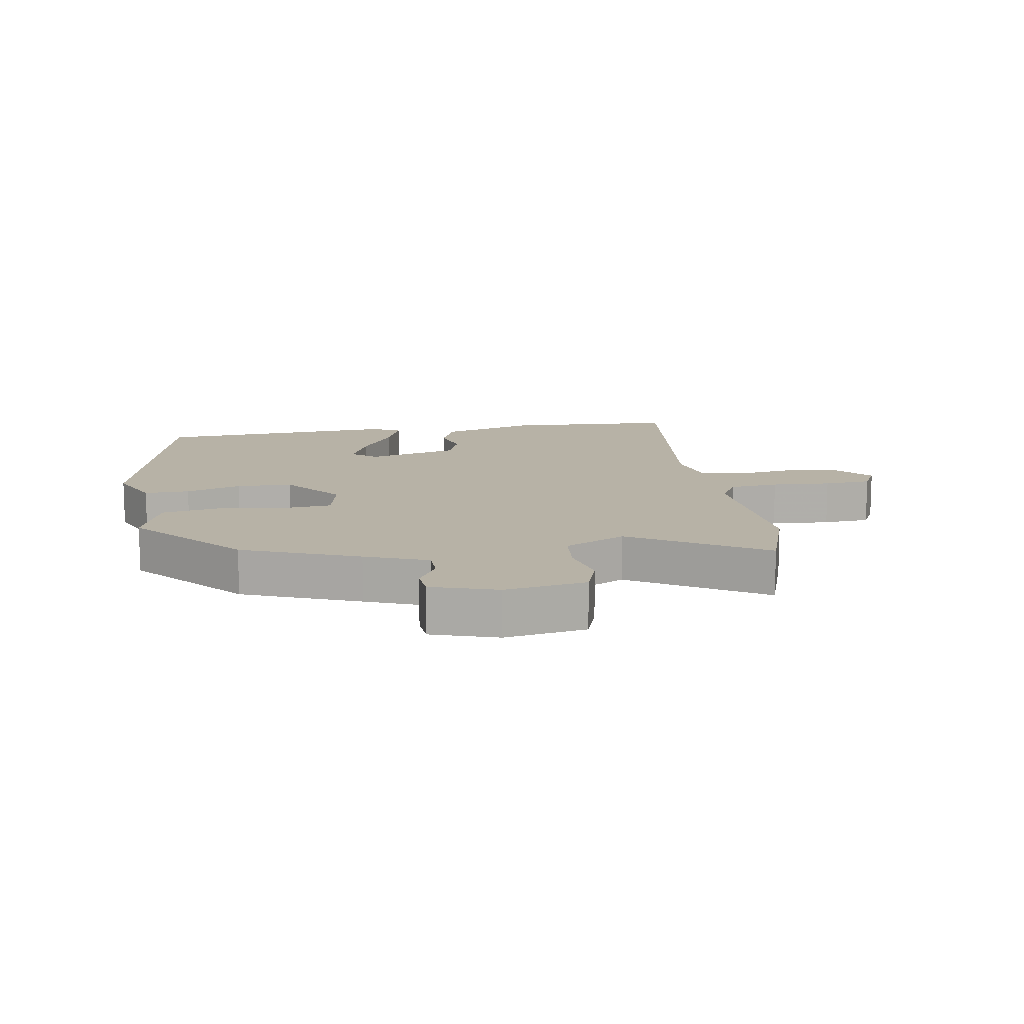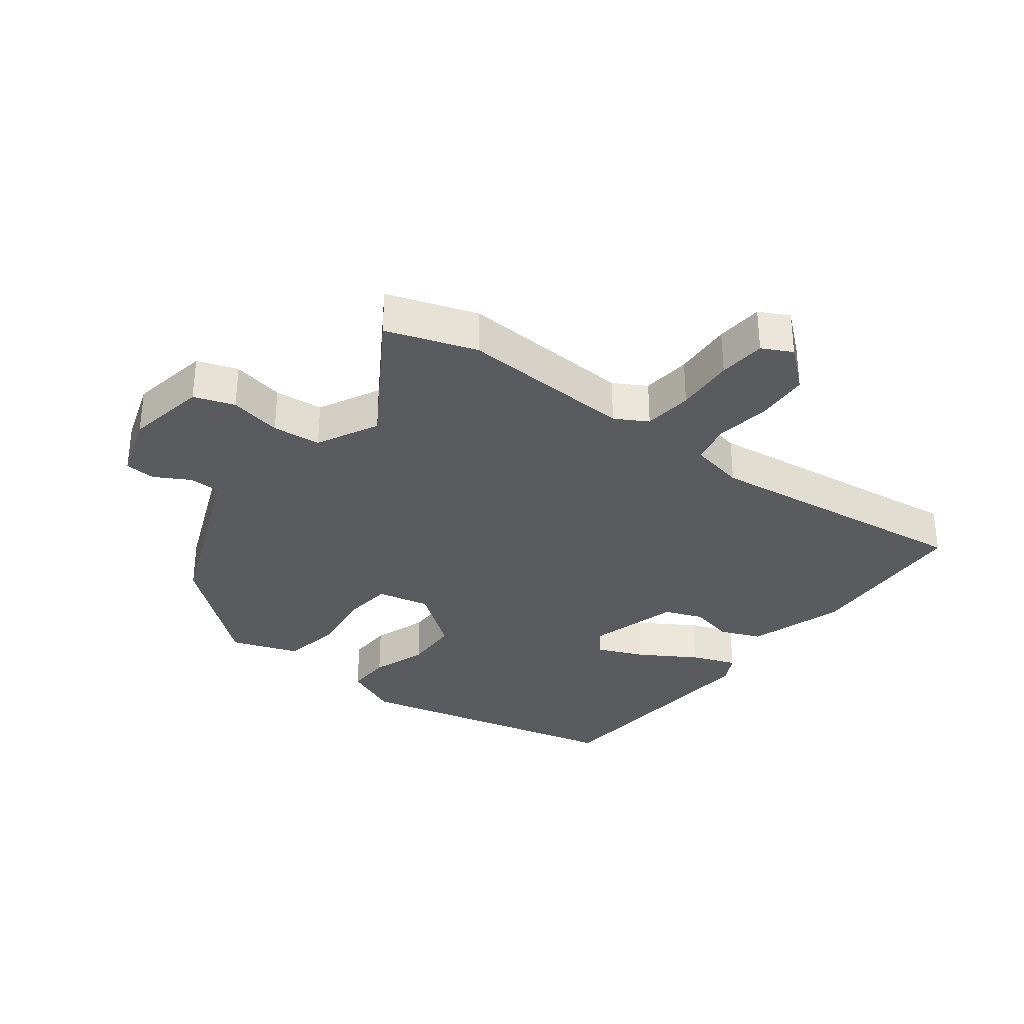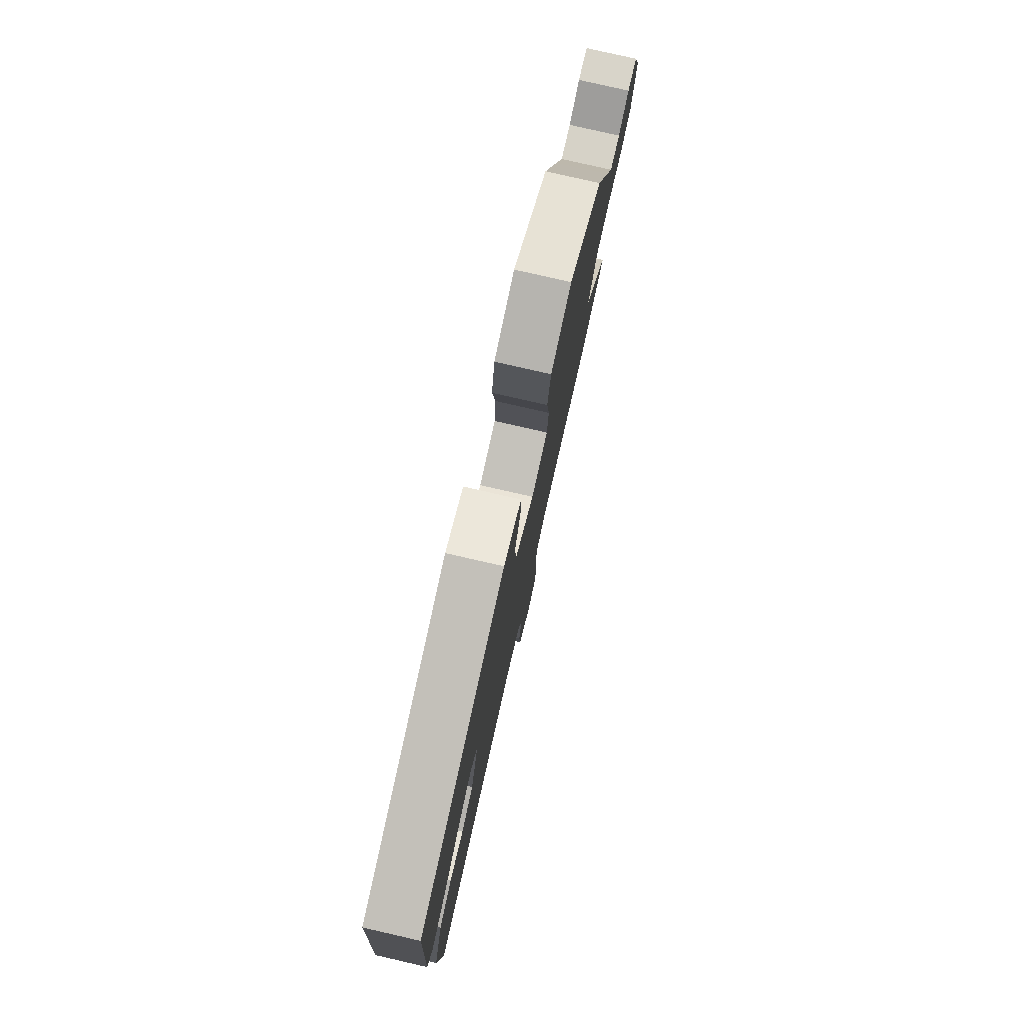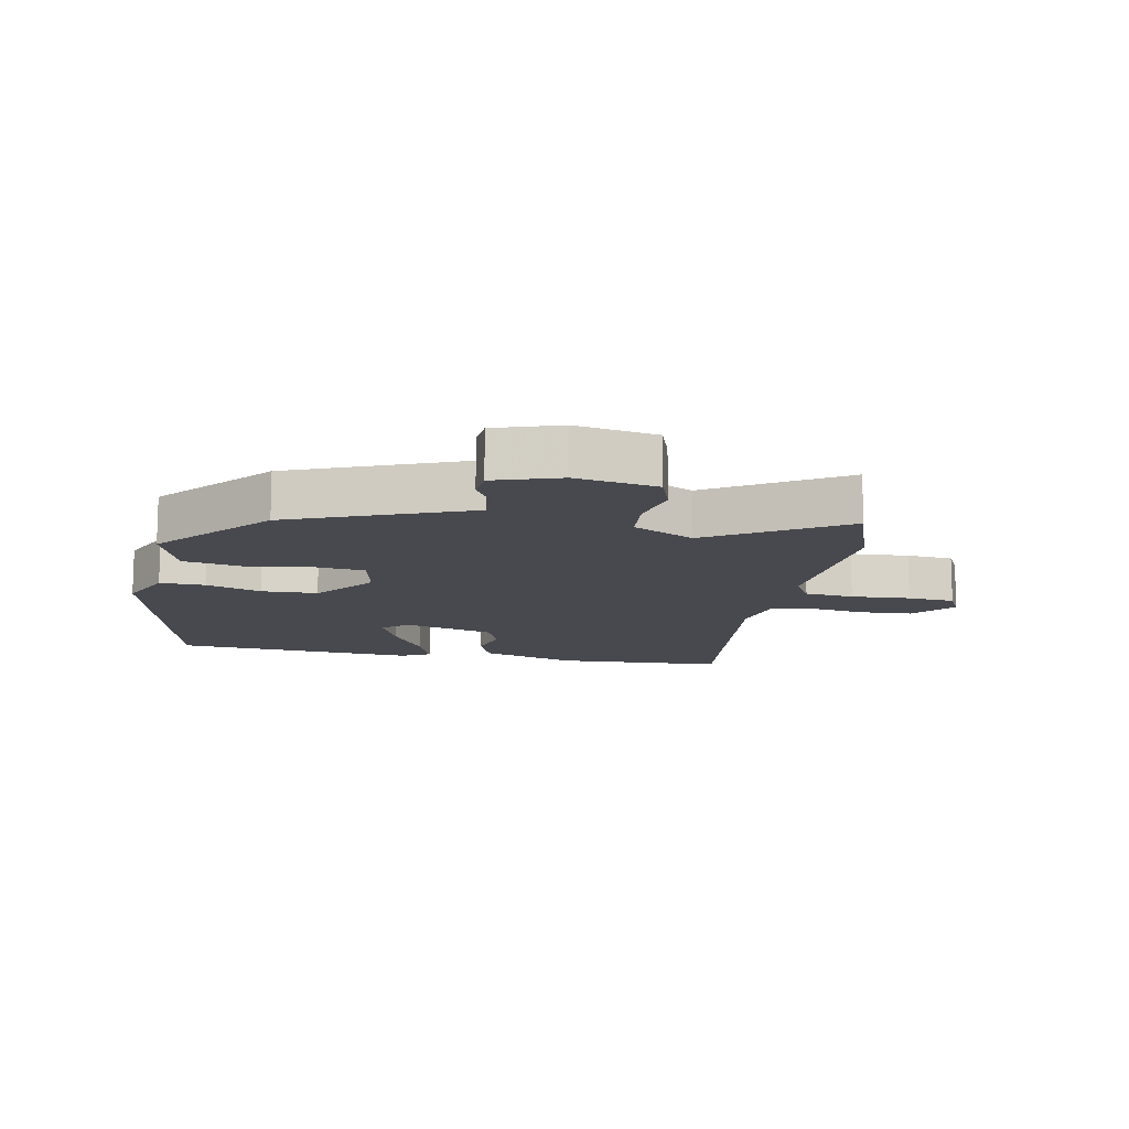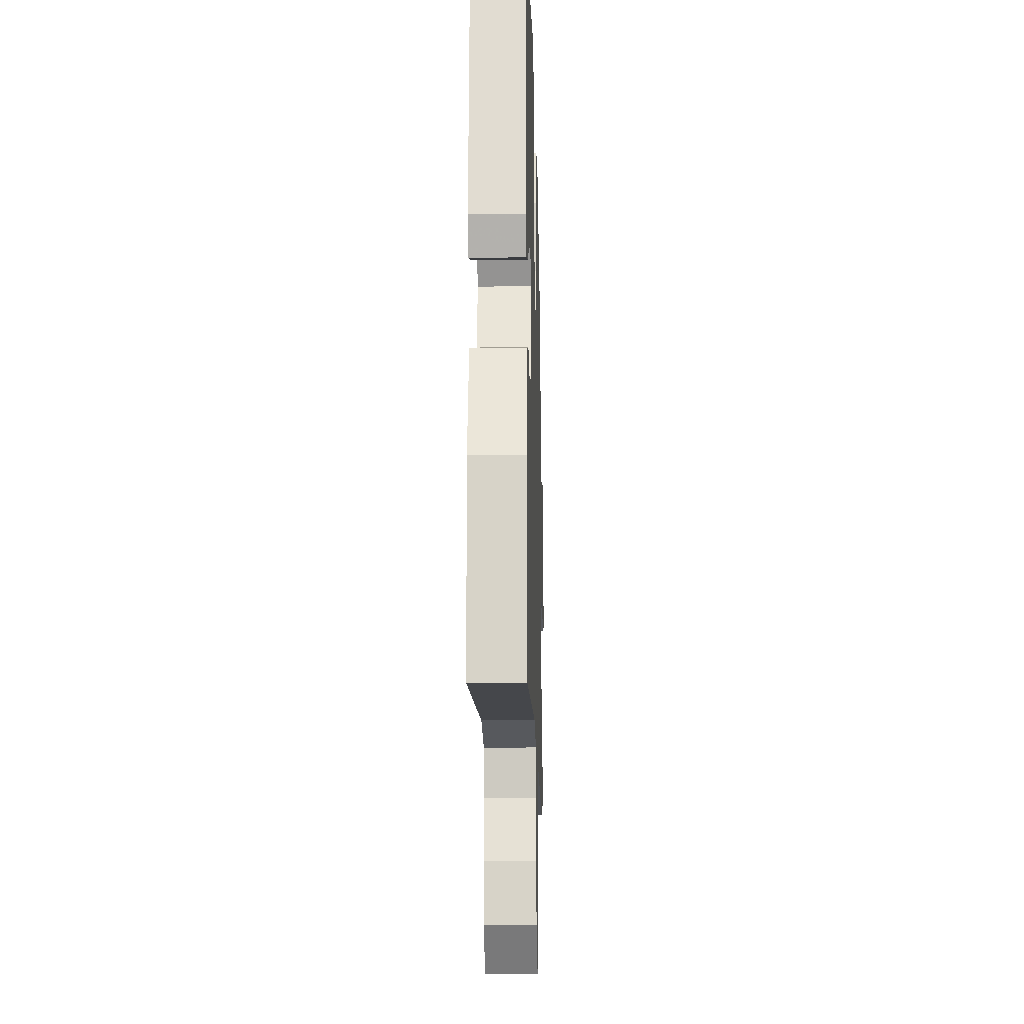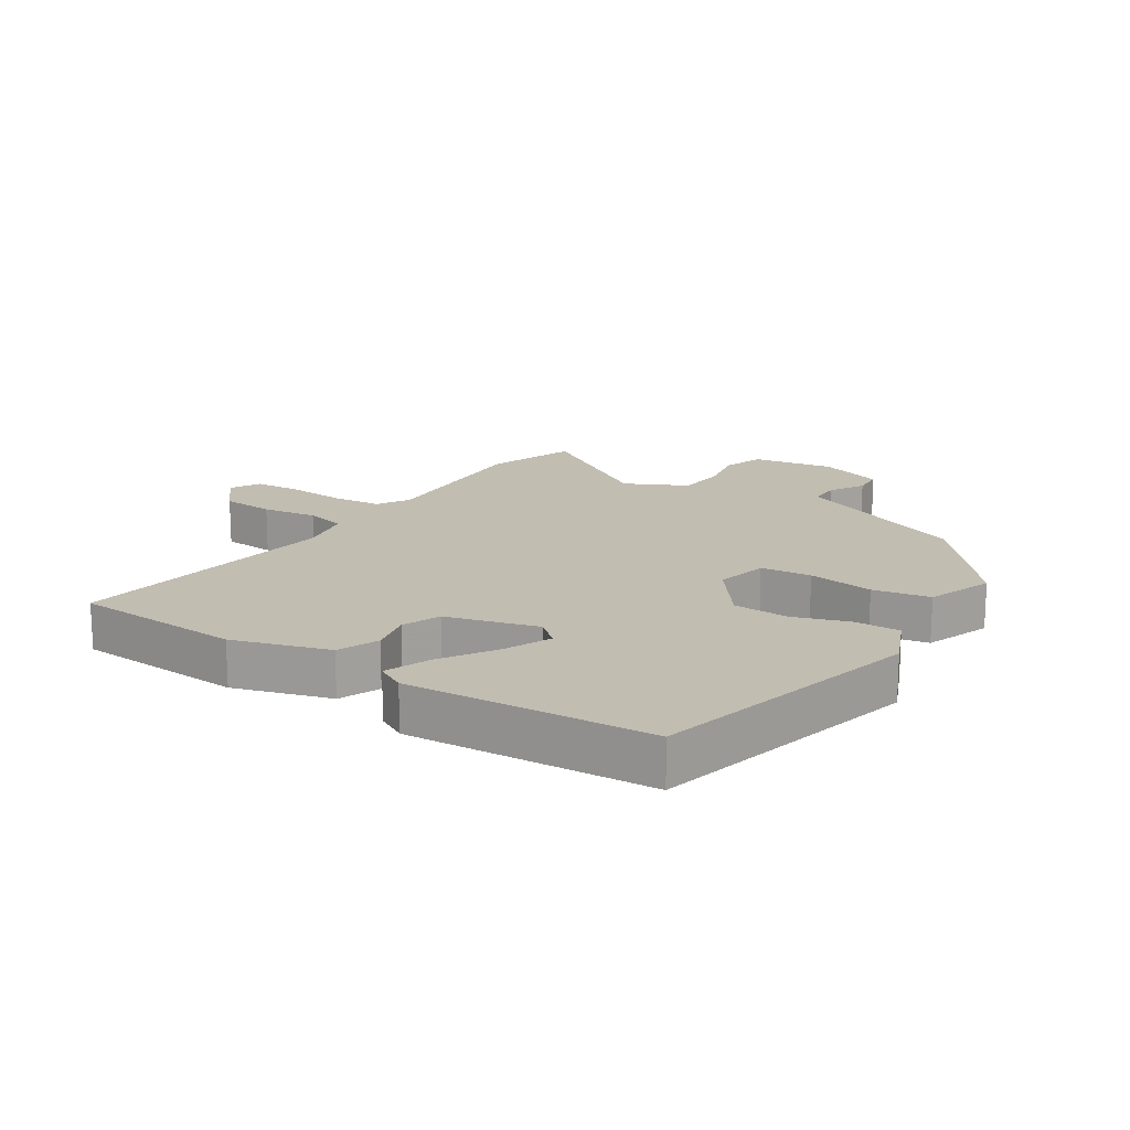
<metadata>
{"format":"obj","ext":"obj","renderer":"f3d","projection":"perspective","resolution":1024,"background":"white","views":[{"elev":12.5,"azim":79.8,"up":"+Y"},{"elev":-32.7,"azim":142.0,"up":"+Y"},{"elev":78.6,"azim":-77.1,"up":"+Z"},{"elev":-12.6,"azim":78.1,"up":"+Y"},{"elev":-18.1,"azim":-88.4,"up":"+Z"},{"elev":17.0,"azim":-57.2,"up":"+Y"}]}
</metadata>
<code>
v 0.608 0.07 -0.462
v 0.466 0.07 -0.512
v 0.19 0.07 -0.5
v 0.139 0.07 -0.53
v 0.132 0.07 -0.608
v 0.139 0.07 -0.702
v 0.134 0.07 -0.777
v 0.087 0.07 -0.802
v 0.021 0.07 -0.747
v 0.015 0.07 -0.663
v 0.027 0.07 -0.575
v 0.011 0.07 -0.51
v -0.076 0.07 -0.493
v -0.508 0.07 -0.552
v -0.526 0.07 -0.282
v -0.48 0.07 -0.129
v -0.415 0.07 -0.102
v -0.346 0.07 -0.118
v -0.285 0.07 -0.094
v -0.246 0.07 0.052
v -0.28 0.07 0.091
v -0.355 0.07 0.058
v -0.442 0.07 0.003
v -0.513 0.07 -0.025
v -0.538 0.07 0.021
v -0.515 0.07 0.409
v -0.08 0.07 0.516
v 0.009 0.07 0.478
v 0.008 0.07 0.406
v -0.021 0.07 0.318
v -0.017 0.07 0.229
v 0.081 0.07 0.156
v 0.165 0.07 0.175
v 0.172 0.07 0.256
v 0.156 0.07 0.361
v 0.172 0.07 0.452
v 0.278 0.07 0.491
v 0.457 0.07 0.343
v 0.534 0.07 0.161
v 0.575 0.07 0.063
v 0.626 0.07 0.063
v 0.681 0.07 0.095
v 0.73 0.07 0.092
v 0.766 0.07 -0.012
v 0.745 0.07 -0.141
v 0.681 0.07 -0.164
v 0.598 0.07 -0.148
v 0.521 0.07 -0.156
v 0.473 0.07 -0.254
v 0.608 0 -0.462
v 0.466 0 -0.512
v 0.19 0 -0.5
v 0.139 0 -0.53
v 0.132 0 -0.608
v 0.139 0 -0.702
v 0.134 0 -0.777
v 0.087 0 -0.802
v 0.021 0 -0.747
v 0.015 0 -0.663
v 0.027 0 -0.575
v 0.011 0 -0.51
v -0.076 0 -0.493
v -0.508 0 -0.552
v -0.526 0 -0.282
v -0.48 0 -0.129
v -0.415 0 -0.102
v -0.346 0 -0.118
v -0.285 0 -0.094
v -0.246 0 0.052
v -0.28 0 0.091
v -0.355 0 0.058
v -0.442 0 0.003
v -0.513 0 -0.025
v -0.538 0 0.021
v -0.515 0 0.409
v -0.08 0 0.516
v 0.009 0 0.478
v 0.008 0 0.406
v -0.021 0 0.318
v -0.017 0 0.229
v 0.081 0 0.156
v 0.165 0 0.175
v 0.172 0 0.256
v 0.156 0 0.361
v 0.172 0 0.452
v 0.278 0 0.491
v 0.457 0 0.343
v 0.534 0 0.161
v 0.575 0 0.063
v 0.626 0 0.063
v 0.681 0 0.095
v 0.73 0 0.092
v 0.766 0 -0.012
v 0.745 0 -0.141
v 0.681 0 -0.164
v 0.598 0 -0.148
v 0.521 0 -0.156
v 0.473 0 -0.254
f 45 46 47
f 44 45 47
f 43 44 47
f 42 43 47
f 41 42 47
f 40 41 47 48
f 40 48 49
f 39 40 49
f 38 39 49
f 37 38 49
f 36 37 49
f 35 36 49
f 34 35 49
f 28 29 30
f 27 28 30
f 26 27 30
f 25 26 30
f 24 25 30
f 23 24 30
f 22 23 30
f 21 22 30 31
f 20 21 31 32
f 16 17 18
f 15 16 18
f 14 15 18
f 13 14 18
f 12 13 18 19
f 9 10 11
f 8 9 11
f 7 8 11
f 6 7 11
f 5 6 11
f 4 5 11 12
f 20 32 33
f 19 20 33
f 12 19 33
f 4 12 33
f 3 4 33
f 33 34 49
f 3 33 49
f 2 3 49
f 1 2 49
f 96 95 94
f 96 94 93
f 96 93 92
f 96 92 91
f 96 91 90
f 97 96 90 89
f 98 97 89
f 98 89 88
f 98 88 87
f 98 87 86
f 98 86 85
f 98 85 84
f 98 84 83
f 79 78 77
f 79 77 76
f 79 76 75
f 79 75 74
f 79 74 73
f 79 73 72
f 79 72 71
f 80 79 71 70
f 81 80 70 69
f 67 66 65
f 67 65 64
f 67 64 63
f 67 63 62
f 68 67 62 61
f 60 59 58
f 60 58 57
f 60 57 56
f 60 56 55
f 60 55 54
f 61 60 54 53
f 82 81 69
f 82 69 68
f 82 68 61
f 82 61 53
f 82 53 52
f 98 83 82
f 98 82 52
f 98 52 51
f 98 51 50
f 1 50 51 2
f 2 51 52 3
f 3 52 53 4
f 4 53 54 5
f 5 54 55 6
f 6 55 56 7
f 7 56 57 8
f 8 57 58 9
f 9 58 59 10
f 10 59 60 11
f 11 60 61 12
f 12 61 62 13
f 13 62 63 14
f 14 63 64 15
f 15 64 65 16
f 16 65 66 17
f 17 66 67 18
f 18 67 68 19
f 19 68 69 20
f 20 69 70 21
f 21 70 71 22
f 22 71 72 23
f 23 72 73 24
f 24 73 74 25
f 25 74 75 26
f 26 75 76 27
f 27 76 77 28
f 28 77 78 29
f 29 78 79 30
f 30 79 80 31
f 31 80 81 32
f 32 81 82 33
f 33 82 83 34
f 34 83 84 35
f 35 84 85 36
f 36 85 86 37
f 37 86 87 38
f 38 87 88 39
f 39 88 89 40
f 40 89 90 41
f 41 90 91 42
f 42 91 92 43
f 43 92 93 44
f 44 93 94 45
f 45 94 95 46
f 46 95 96 47
f 47 96 97 48
f 48 97 98 49
f 49 98 50 1

</code>
